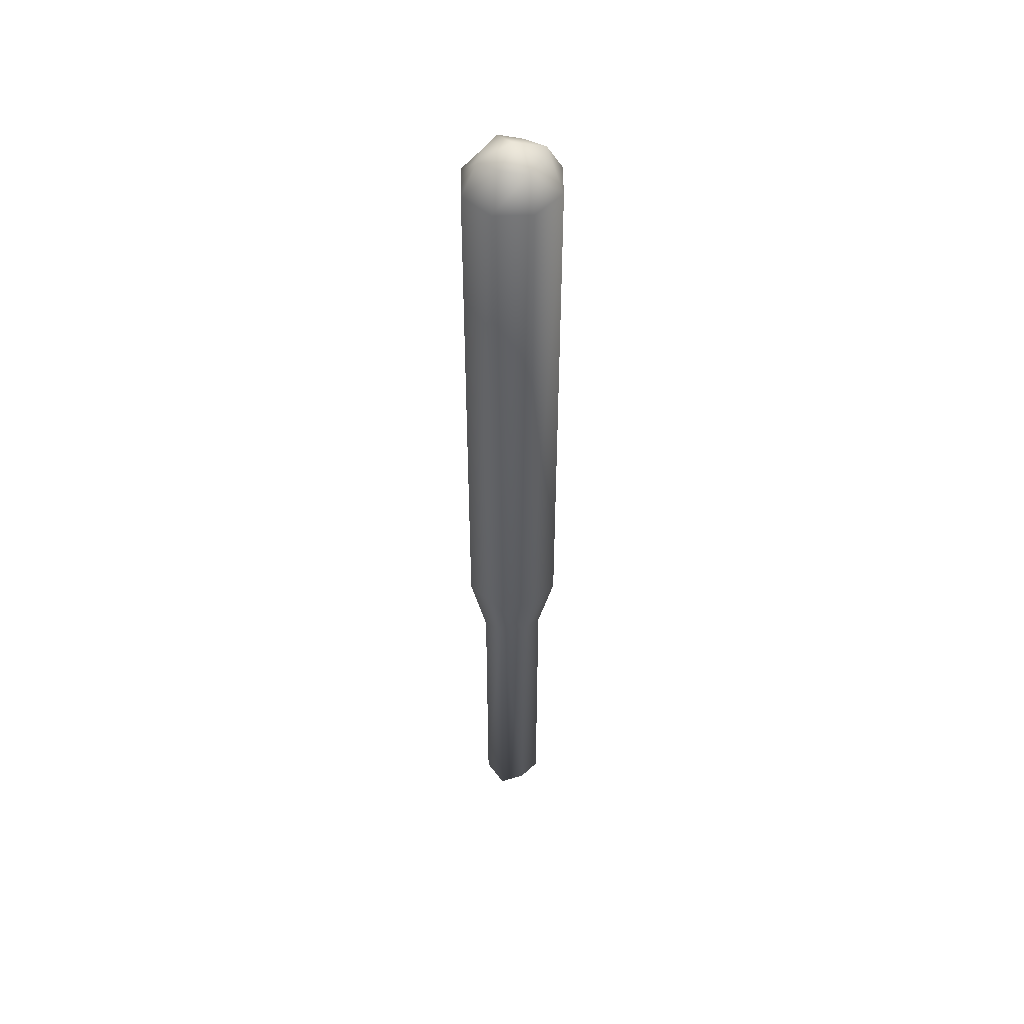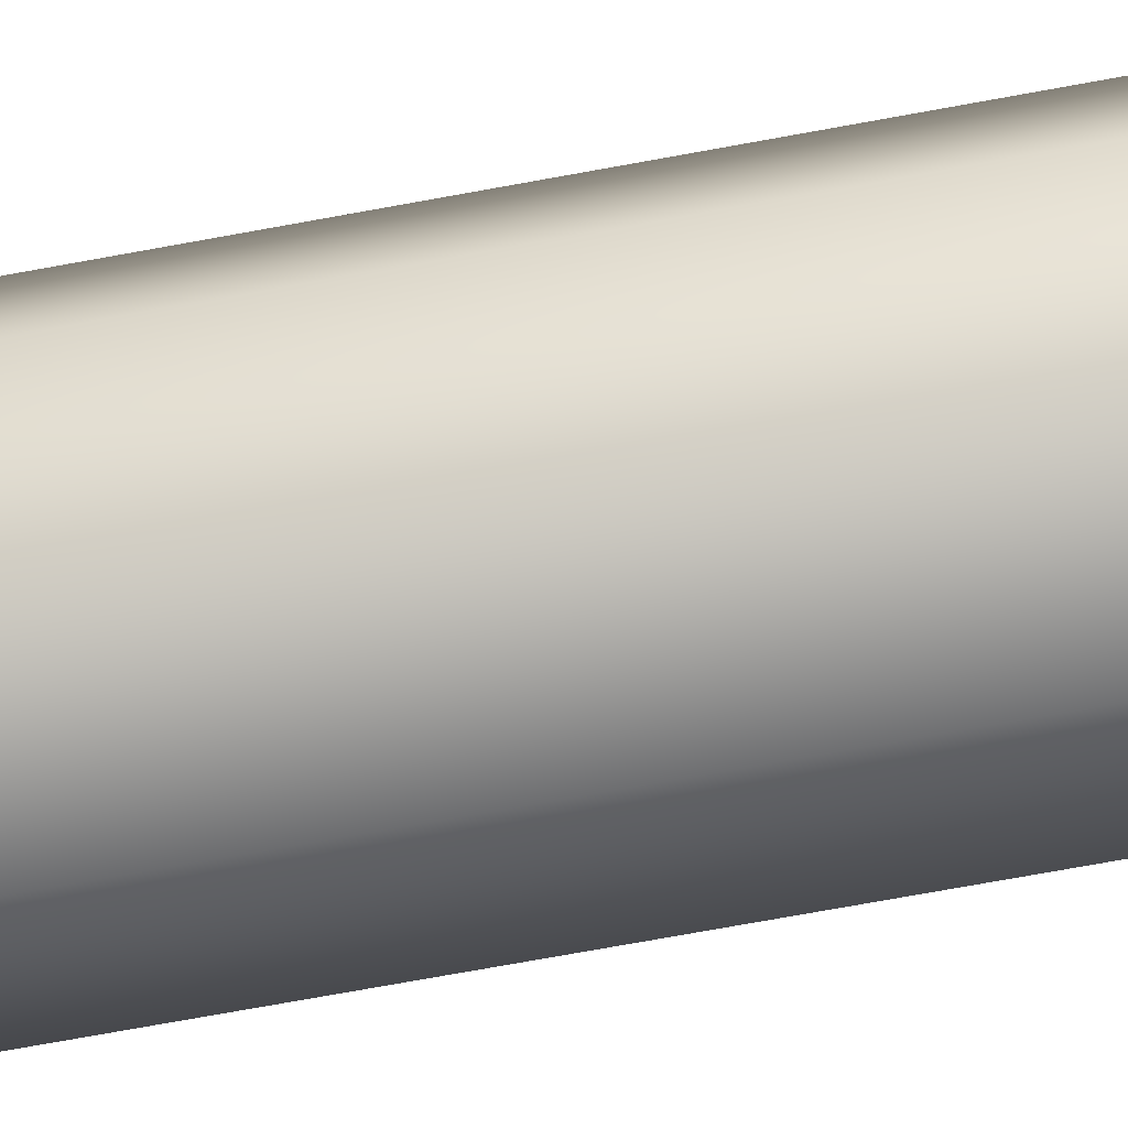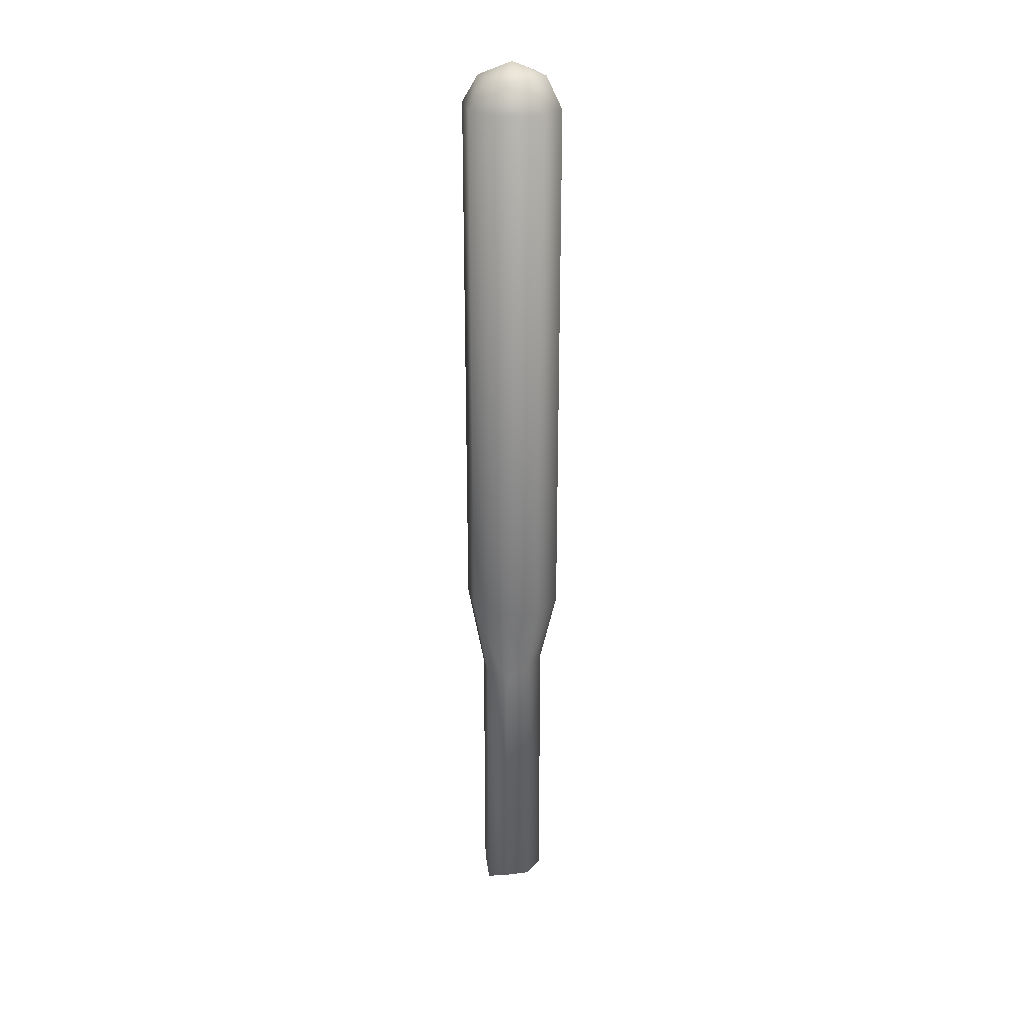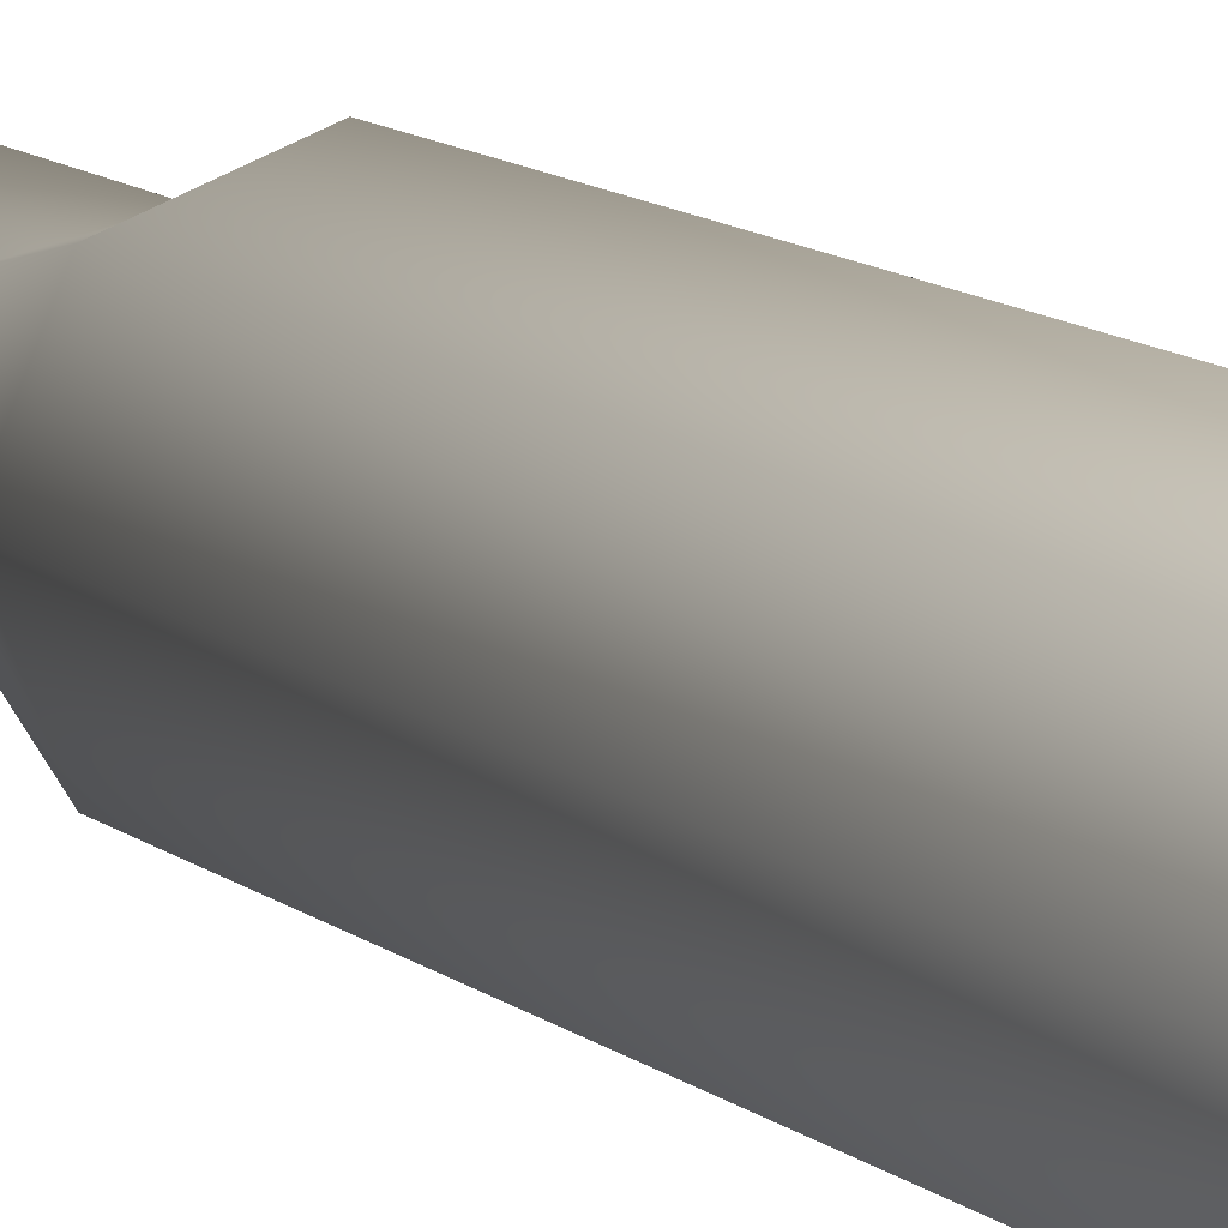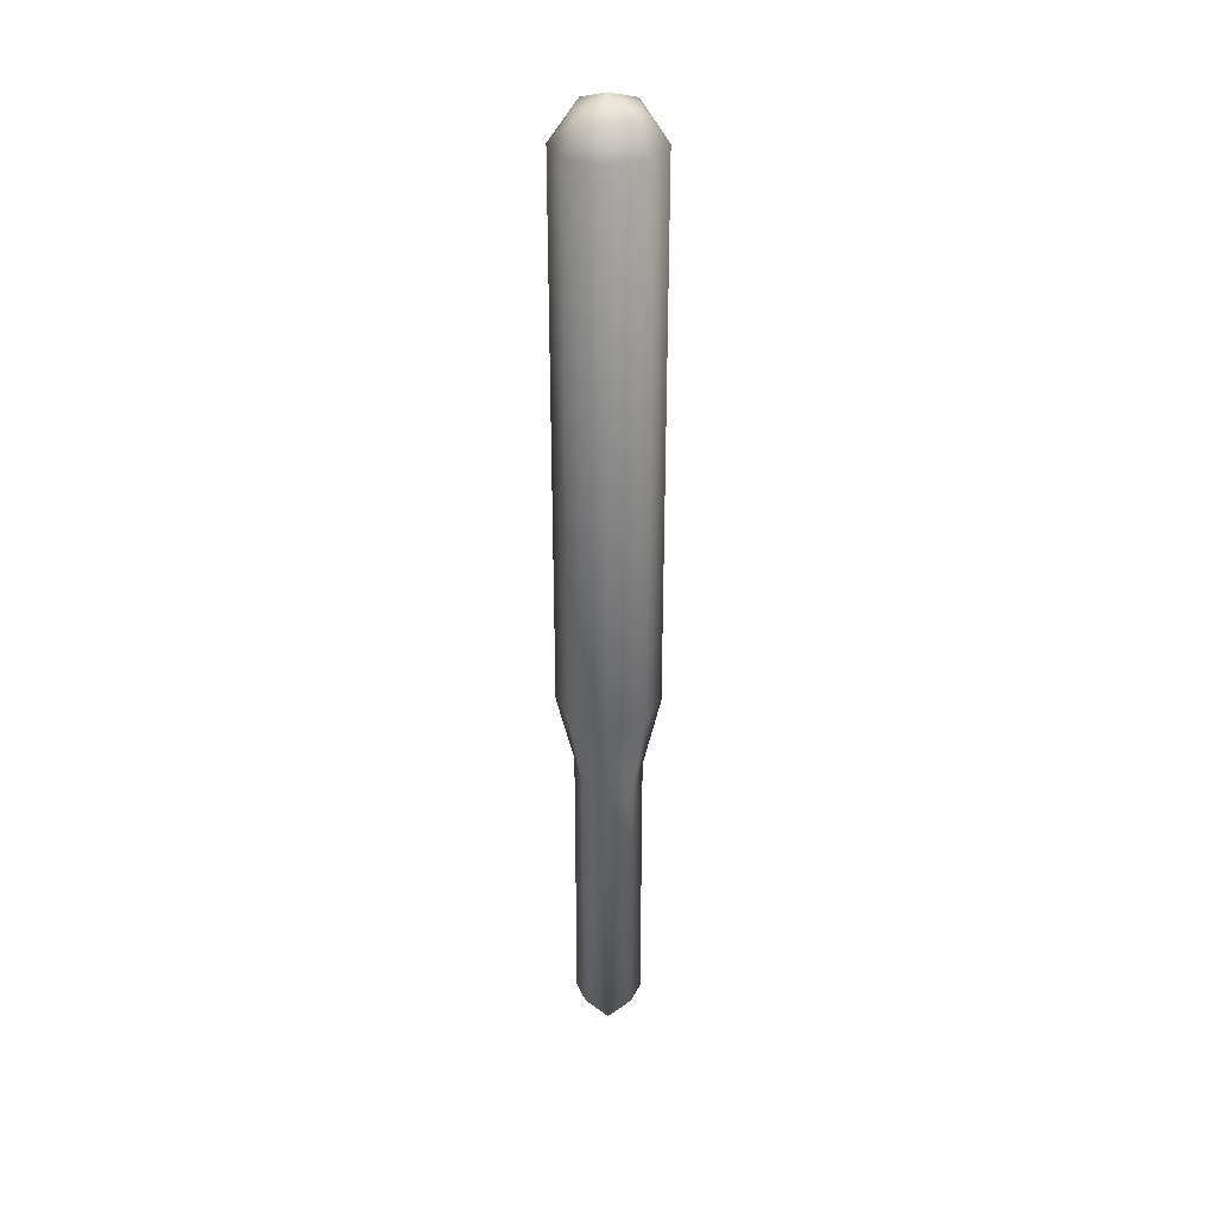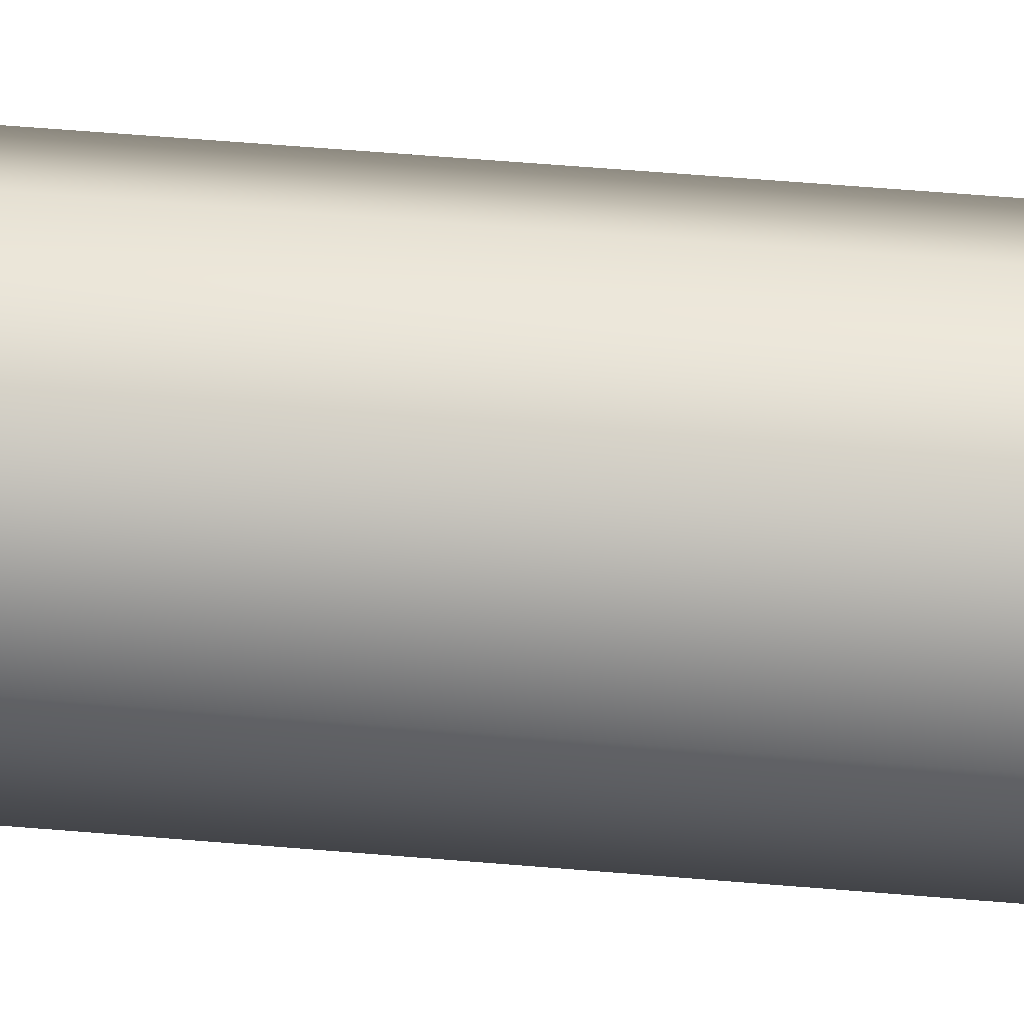
<metadata>
{"format":"obj","ext":"obj","renderer":"f3d","projection":"perspective","resolution":1024,"background":"white","views":[{"elev":47.9,"azim":-68.4,"up":"+Y"},{"elev":-53.8,"azim":-77.8,"up":"+Z"},{"elev":26.7,"azim":146.6,"up":"+Y"},{"elev":7.0,"azim":161.5,"up":"+Z"},{"elev":33.3,"azim":91.2,"up":"+Y"},{"elev":37.7,"azim":-83.1,"up":"+Z"}]}
</metadata>
<code>
v  0.0084 -0.1123 -0.0084
v  0.0084 -0.0144 -0.0084
v  0.0119 -0.0124 -0
v  0.0119 -0.1169 -0
v  -0 -0.1123 -0.0119
v  0 -0.0073 -0.0119
v  -0.0084 -0.1123 -0.0084
v  -0.0084 -0.0069 -0.0084
v  -0.0119 -0.1169 -0
v  -0.0119 -0.0026 -0
v  -0.0084 -0.1123 0.0084
v  -0.0084 -0.0037 0.0084
v  0 -0.1123 0.0119
v  0 -0.0051 0.0119
v  0.0084 -0.1123 0.0084
v  0.0084 -0.0119 0.0084
v  -0 -0.1189 -0
v  0.0099 0.2287 -0
v  0 0.234 -0
v  0.0087 0.2288 0.0087
v  0.0128 0.219 -0.0128
v  0.0181 0.219 -0
v  0.0181 0.0203 -0
v  0.0128 0.0203 -0.0128
v  -0 0.2186 -0.0181
v  -0 0.0203 -0.0181
v  -0.0128 0.2178 -0.0128
v  -0.0128 0.0203 -0.0128
v  -0.0181 0.2176 -0
v  -0.0181 0.0203 -0
v  -0.0128 0.2178 0.0128
v  -0.0128 0.0203 0.0128
v  0 0.2186 0.0181
v  0 0.0203 0.0181
v  0.0128 0.219 0.0128
v  0.0128 0.0203 0.0128
v  0.0087 0.2288 -0.0087
v  0 0.2291 -0.0099
v  -0.0087 0.2295 -0.0087
v  -0.0087 0.2295 0.0087
v  0 0.2291 0.0099
v  -0.0099 0.2296 -0
g SweetPack_ChocPretzel_Straight
f -42 -41 -40 -39
f -38 -37 -41 -42
f -36 -35 -37 -38
f -36 -34 -33 -35
f -32 -31 -33 -34
f -30 -29 -31 -32
f -28 -27 -29 -30
f -28 -39 -40 -27
f -28 -30 -26 -39
f -25 -24 -23
f -22 -21 -20 -19
f -18 -22 -19 -17
f -16 -18 -17 -15
f -14 -16 -15 -13
f -12 -14 -13 -11
f -10 -12 -11 -9
f -8 -10 -9 -7
f -21 -8 -7 -20
f -32 -34 -26 -30
f -25 -6 -24
f -5 -4 -24
f -24 -3 -2
f -24 -2 -23
f -6 -5 -24
f -4 -1 -24
f -24 -1 -3
f -26 -38 -42 -39
f -36 -38 -26 -34
f -41 -19 -20 -40
f -37 -19 -41
f -15 -17 -37 -35
f -13 -15 -35 -33
f -31 -11 -13 -33
f -9 -11 -31 -29
f -27 -7 -29
f -20 -7 -27 -40
f -37 -17 -19
f -7 -9 -29
f -22 -6 -25 -21
f -5 -6 -22 -18
f -16 -4 -18
f -1 -4 -16 -14
f -3 -1 -14 -12
f -10 -3 -12
f -23 -2 -10 -8
f -21 -25 -23 -8
f -4 -5 -18
f -10 -2 -3

</code>
